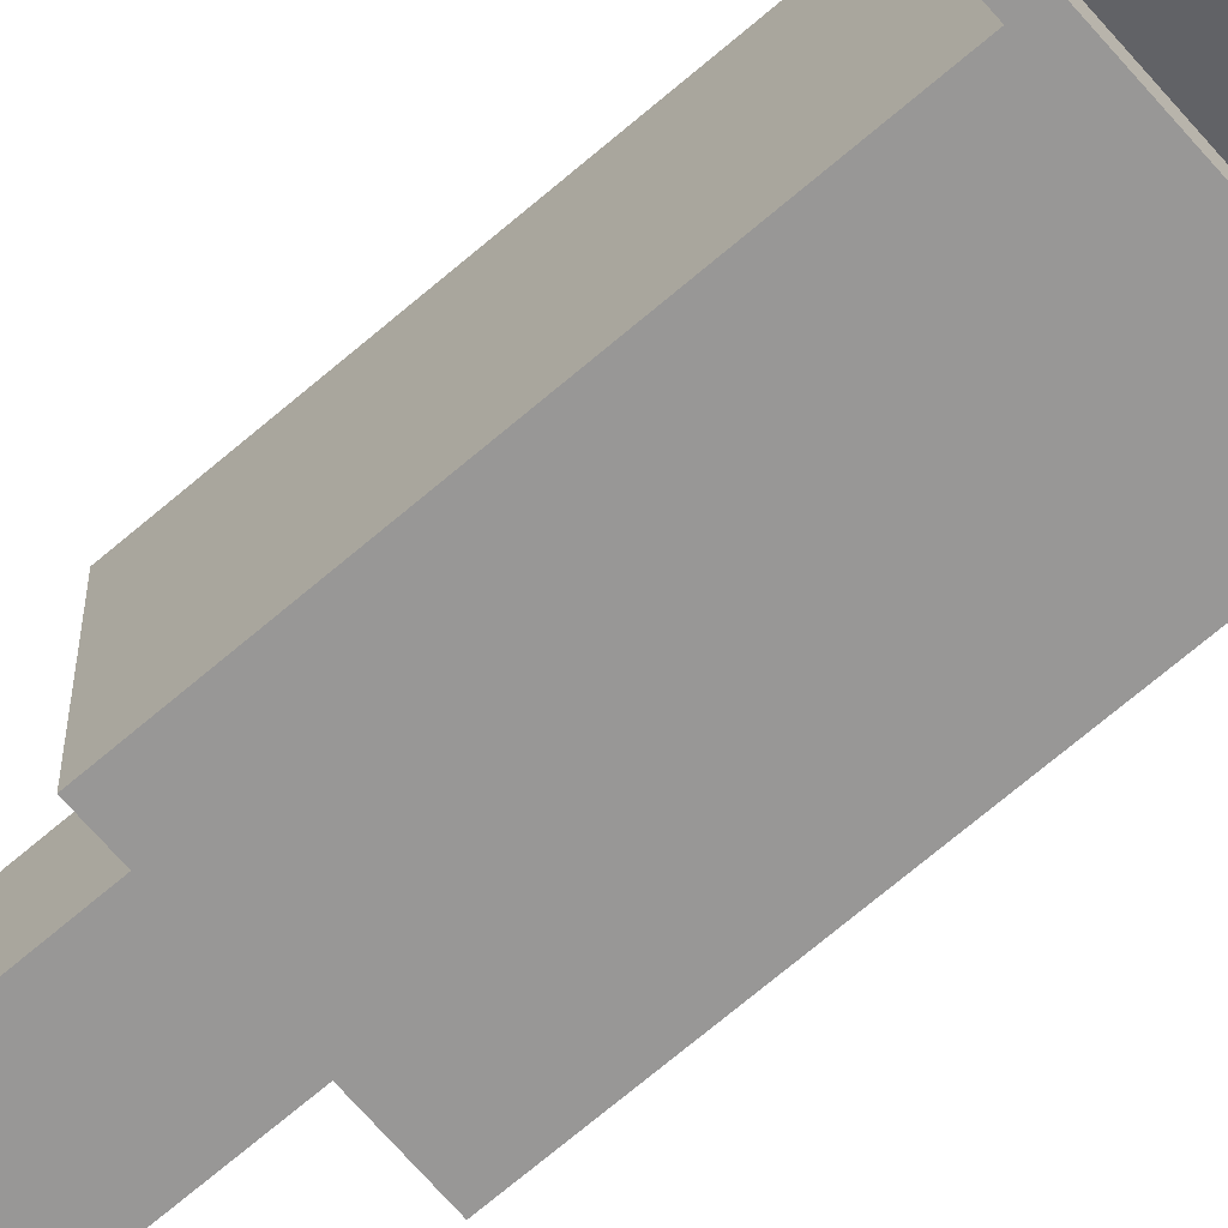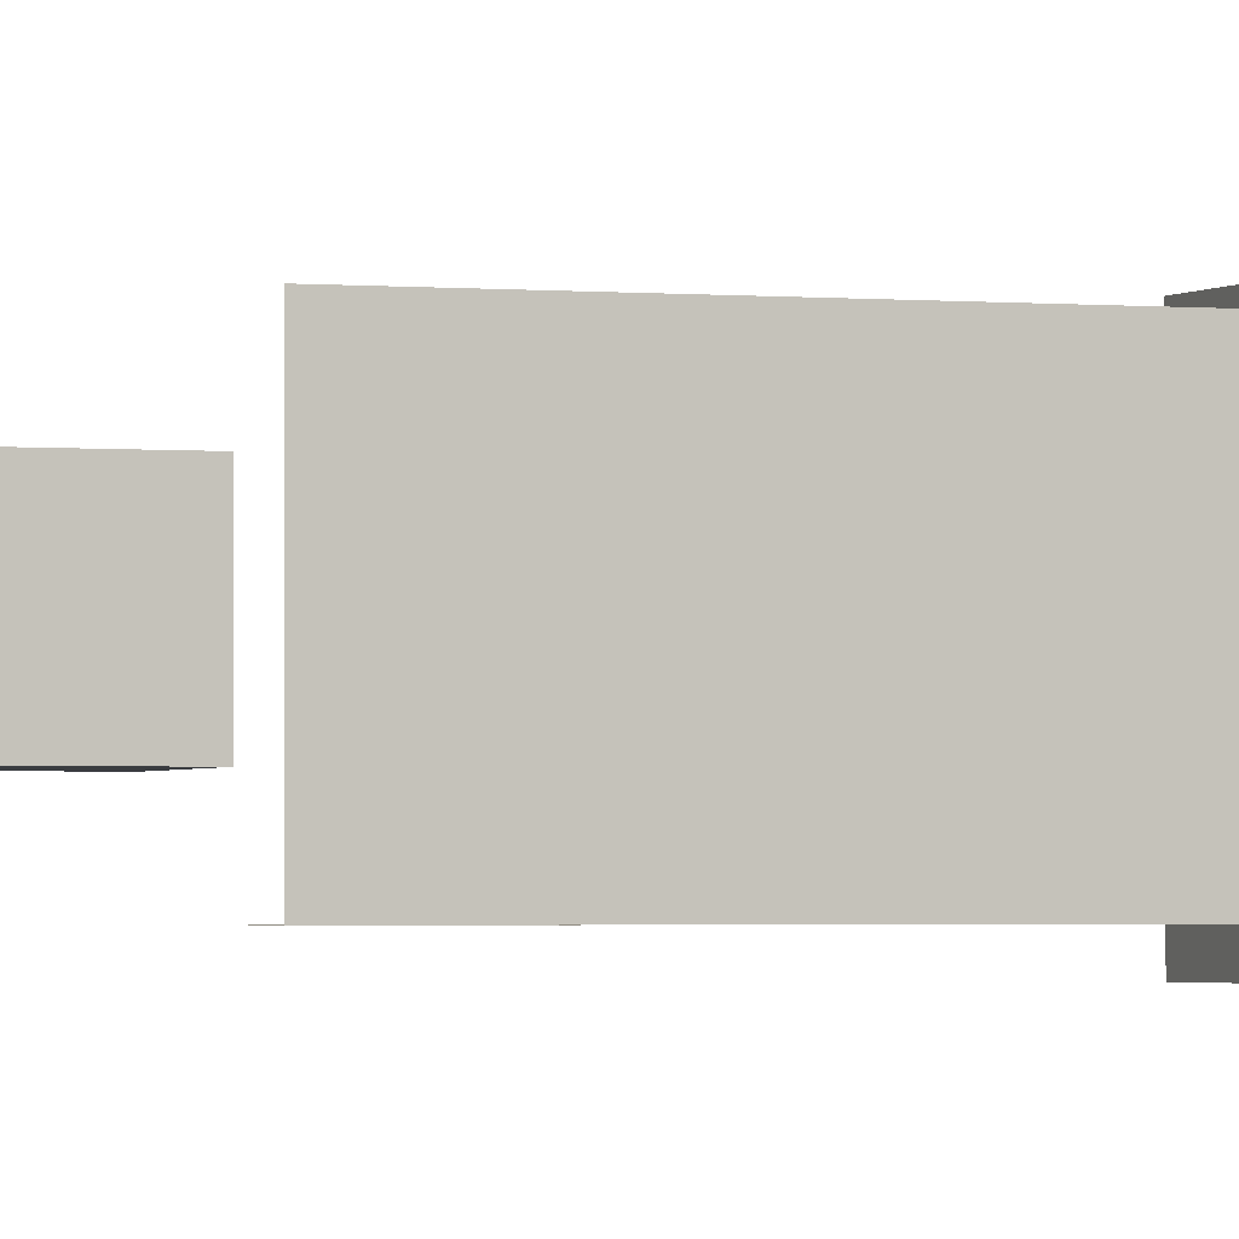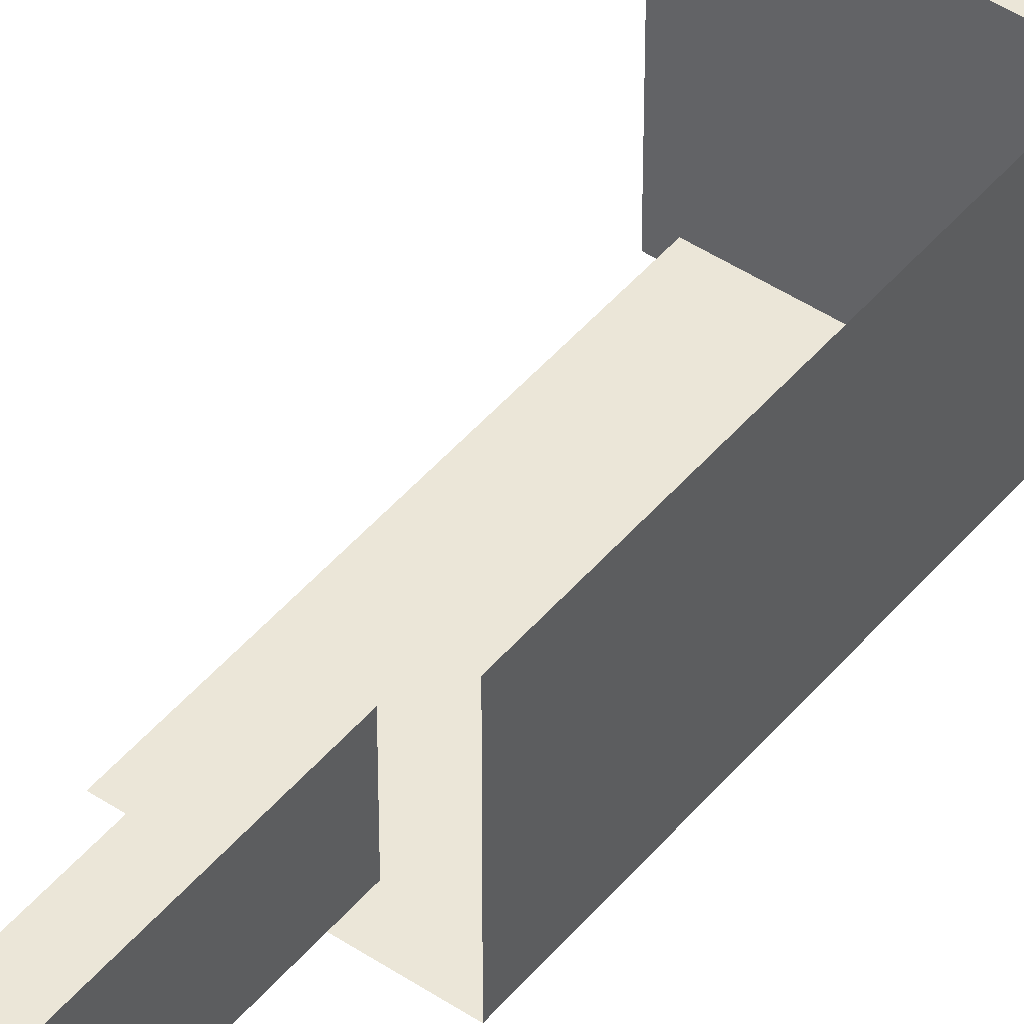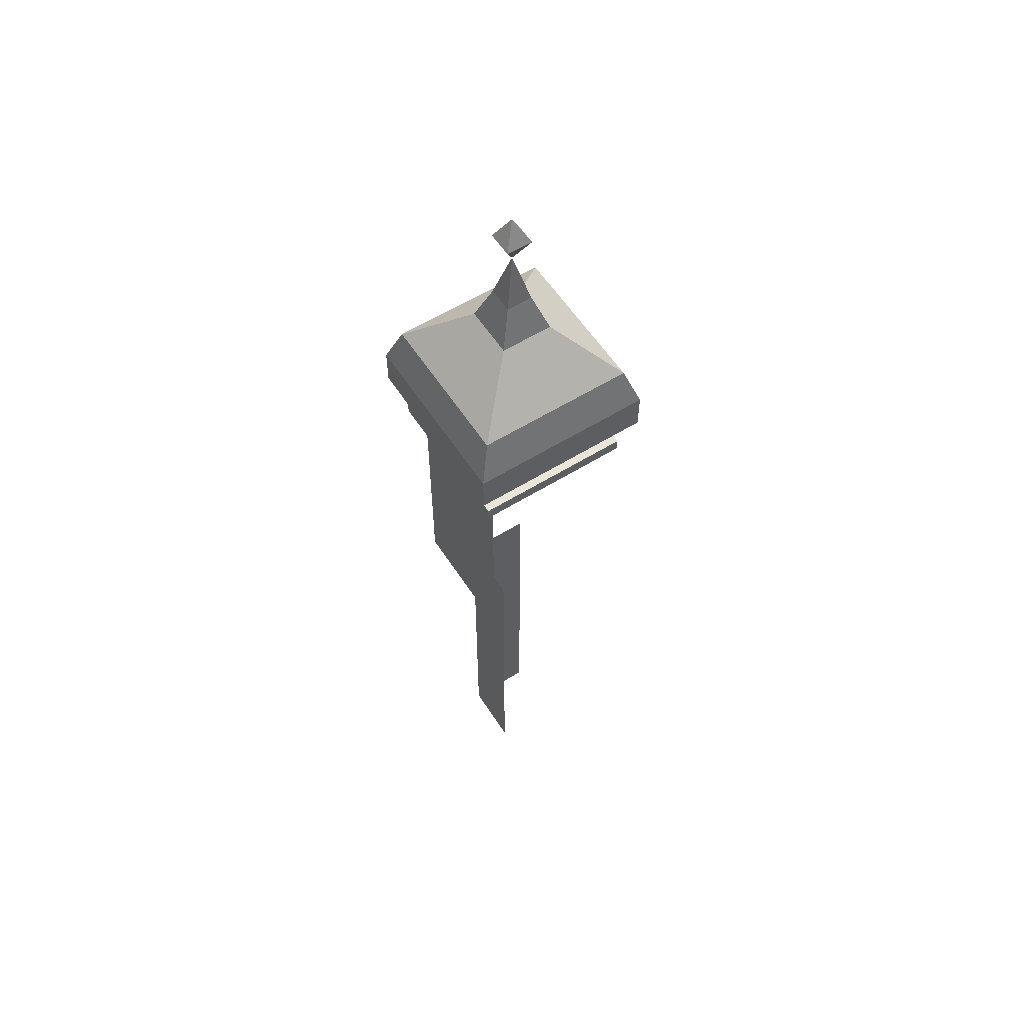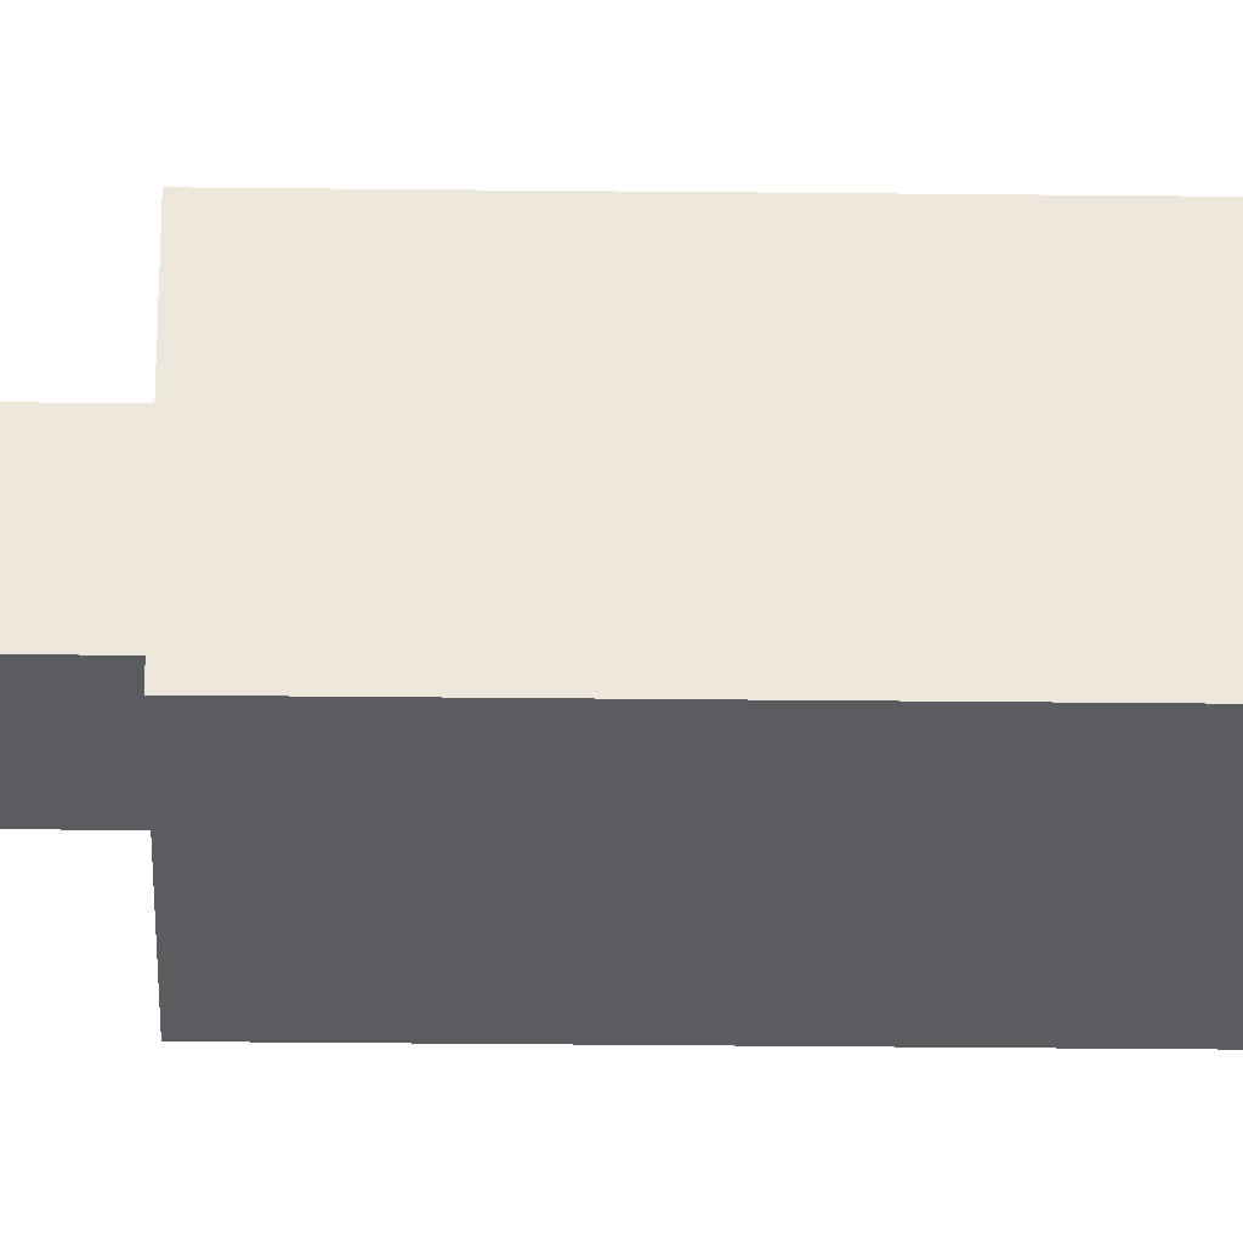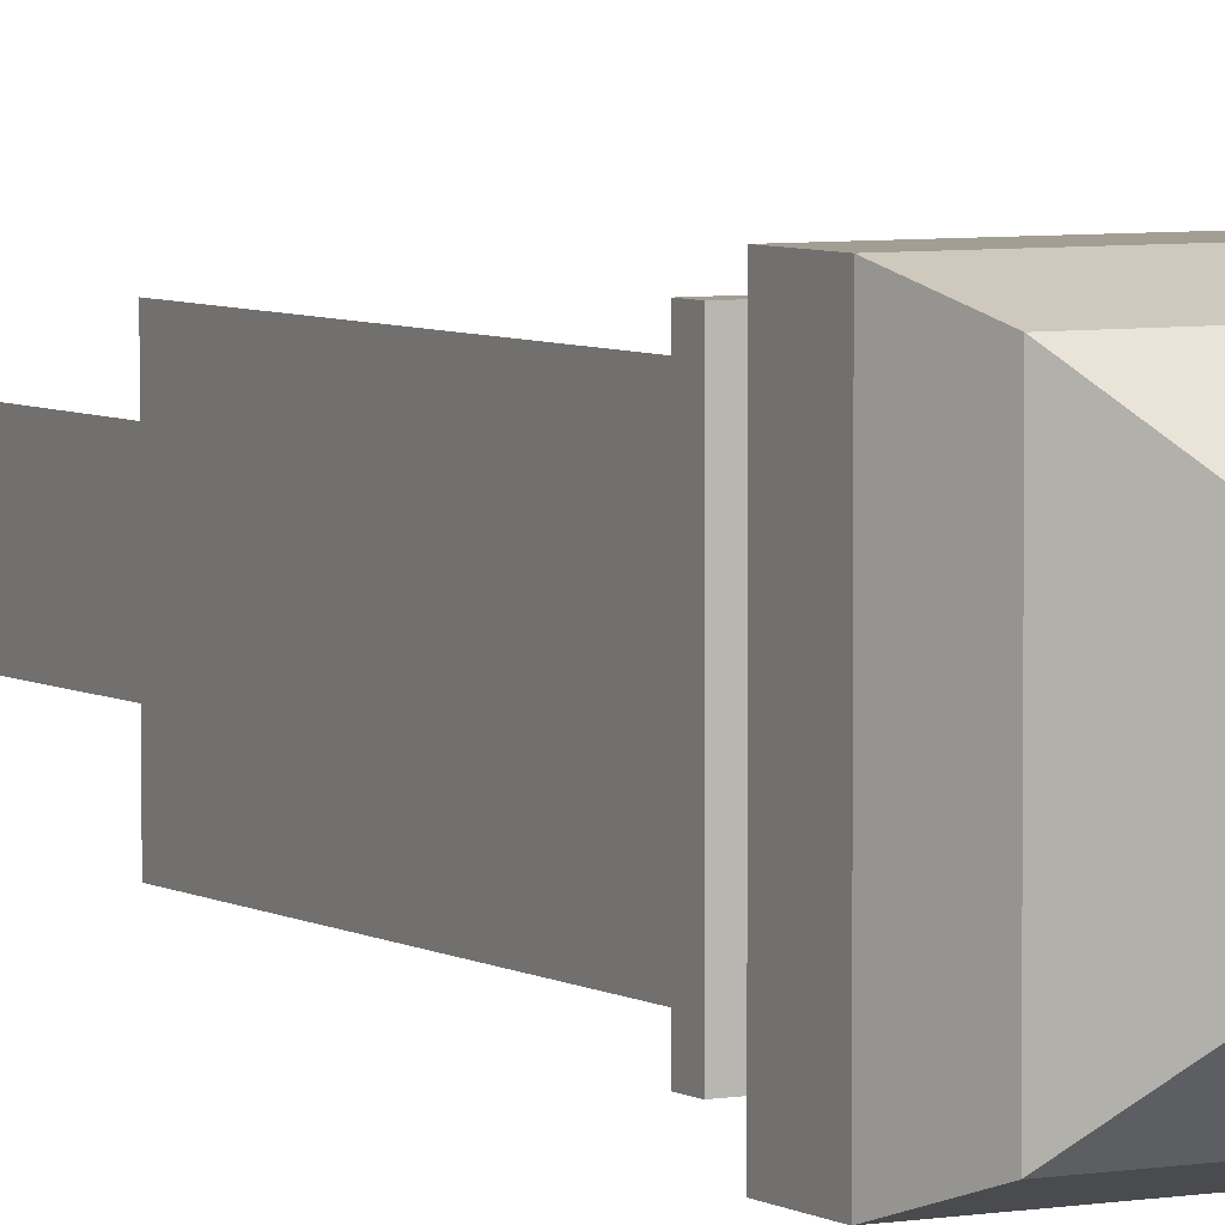
<metadata>
{"format":"obj","ext":"obj","renderer":"f3d","projection":"perspective","resolution":1024,"background":"white","views":[{"elev":-68.3,"azim":130.8,"up":"+Z"},{"elev":-1.9,"azim":69.1,"up":"+Z"},{"elev":46.2,"azim":37.3,"up":"+Z"},{"elev":58.2,"azim":-122.7,"up":"+Y"},{"elev":-35.2,"azim":89.2,"up":"+Z"},{"elev":5.2,"azim":150.7,"up":"+Z"}]}
</metadata>
<code>
g _Combined_Vis76_1
v -0.35 3.55 0.35
v -0.35 3.55 0.15
v -0.25 3.75 0.25
v -0.35 3.55 0.15
v -0.15 3.55 0.15
v -0.25 3.75 0.25
v -0.35 3.55 0.35
v -0.25 3.75 0.25
v -0.15 3.55 0.35
v -0.15 2.95 0.35
v -0.25 3.35 0.25
v -0.15 2.95 0.15
v -0.35 2.95 0.35
v -0.25 3.35 0.25
v -0.15 2.95 0.35
v 0.35 1.25 -0.35
v -0.85 1.25 -0.35
v -0.85 1.25 0.85
v 0.35 1.25 0.85
v -0.15 3.55 0.35
v -0.25 3.75 0.25
v -0.15 3.55 0.15
v -0.35 2.95 0.35
v -0.35 2.95 0.15
v -0.25 3.35 0.25
v -0.35 2.95 0.15
v -0.15 2.95 0.15
v -0.25 3.35 0.25
v -0.25 3.35 0.25
v -0.15 3.55 0.15
v -0.35 3.55 0.15
v -0.25 3.35 0.25
v -0.35 3.55 0.35
v -0.15 3.55 0.35
v -0.25 3.35 0.25
v -0.35 3.55 0.15
v -0.35 3.55 0.35
v -0.25 3.35 0.25
v -0.15 3.55 0.35
v -0.15 3.55 0.15
v 0.35 1.25 -0.35
v 0.35 1.35 -0.35
v -0.85 1.35 -0.35
v -0.85 1.25 -0.35
v 0.45 1.65 -0.45
v -0.95 1.65 -0.45
v -0.75 1.35 -0.25
v 0.25 1.35 -0.25
v -0.95 1.95 -0.45
v 0.45 1.95 -0.45
v 0.35 2.25 -0.35
v -0.85 2.25 -0.35
v 0.35 1.25 -0.35
v 0.35 1.25 0.85
v 0.35 1.35 0.85
v 0.35 1.35 -0.35
v -0.65 2.45 0.65
v -0.45 2.65 0.05
v -0.45 2.65 0.45
v -0.65 2.45 -0.15
v -0.85 2.25 0.85
v -0.85 2.25 -0.35
v -0.65 2.45 -0.15
v -0.05 2.65 0.05
v -0.45 2.65 0.05
v 0.15 2.45 -0.15
v -0.85 2.25 -0.35
v 0.35 2.25 -0.35
v 0.35 1.25 0.85
v -0.85 1.25 0.85
v -0.85 1.35 0.85
v 0.35 1.35 0.85
v -0.85 1.25 -0.35
v -0.85 1.35 -0.35
v -0.85 1.35 0.85
v -0.85 1.25 0.85
v -0.75 1.35 0.75
v -0.95 1.65 0.95
v 0.45 1.65 0.95
v 0.25 1.35 0.75
v -0.95 1.95 0.95
v -0.85 2.25 0.85
v 0.35 2.25 0.85
v 0.45 1.95 0.95
v -0.95 1.95 0.95
v -0.95 1.95 -0.45
v -0.85 2.25 -0.35
v -0.85 2.25 0.85
v -0.75 1.35 0.75
v -0.75 1.35 -0.25
v -0.95 1.65 -0.45
v -0.95 1.65 0.95
v -0.85 1.35 0.85
v -0.75 1.35 0.75
v 0.25 1.35 0.75
v 0.35 1.35 0.85
v -0.85 1.35 -0.35
v 0.35 1.35 -0.35
v 0.25 1.35 -0.25
v -0.75 1.35 -0.25
v -0.65 2.45 0.65
v -0.45 2.65 0.45
v -0.05 2.65 0.45
v 0.15 2.45 0.65
v -0.85 2.25 0.85
v 0.35 2.25 0.85
v -0.45 2.65 0.05
v -0.05 2.65 0.05
v -0.15 2.95 0.15
v -0.35 2.95 0.15
v -0.95 1.65 -0.45
v 0.45 1.65 -0.45
v 0.45 1.95 -0.45
v -0.95 1.95 -0.45
v -0.45 2.65 0.45
v -0.35 2.95 0.35
v -0.15 2.95 0.35
v -0.05 2.65 0.45
v -0.95 1.65 0.95
v -0.95 1.95 0.95
v 0.45 1.95 0.95
v 0.45 1.65 0.95
v 0.25 1.35 0.75
v 0.45 1.65 0.95
v 0.45 1.65 -0.45
v 0.25 1.35 -0.25
v 0.45 1.95 0.95
v 0.35 2.25 0.85
v 0.35 2.25 -0.35
v 0.45 1.95 -0.45
v 0.35 1.35 0.85
v 0.25 1.35 0.75
v 0.25 1.35 -0.25
v 0.35 1.35 -0.35
v -0.85 1.35 0.85
v -0.85 1.35 -0.35
v -0.75 1.35 -0.25
v -0.75 1.35 0.75
v 0.15 2.45 0.65
v -0.05 2.65 0.45
v -0.05 2.65 0.05
v 0.15 2.45 -0.15
v 0.35 2.25 0.85
v 0.35 2.25 -0.35
v -0.45 2.65 0.45
v -0.45 2.65 0.05
v -0.35 2.95 0.15
v -0.35 2.95 0.35
v -0.95 1.65 0.95
v -0.95 1.65 -0.45
v -0.95 1.95 -0.45
v -0.95 1.95 0.95
v -0.05 2.65 0.45
v -0.15 2.95 0.35
v -0.15 2.95 0.15
v -0.05 2.65 0.05
v 0.45 1.65 0.95
v 0.45 1.95 0.95
v 0.45 1.95 -0.45
v 0.45 1.65 -0.45
v 0.25 0.25 -0.25
v 0.25 -0.75 -0.25
v 0.25 -0.75 0.75
v 0.25 0.25 0.75
v 0.25 1.25 -0.25
v 0.25 0.25 -0.25
v 0.25 0.25 0.75
v 0.25 1.25 0.75
v -0.75 1.25 -0.25
v -0.75 0.25 -0.25
v 0.25 0.25 -0.25
v 0.25 1.25 -0.25
v -0.75 0.25 -0.25
v -0.75 -0.75 -0.25
v 0.25 -0.75 -0.25
v 0.25 0.25 -0.25
v -0.5 -0.75 0
v -0.5 -3.75 0
v 0 -3.75 0
v 0 -0.75 0
v 0 -0.75 0
v 0 -3.75 0
v 2.98e-08 -3.75 0.5
v 2.98e-08 -0.75 0.5
g _Combined_Vis76_1_0
f 3 2 1
f 6 5 4
f 9 8 7
f 12 11 10
f 15 14 13
f 18 17 16
f 19 18 16
f 22 21 20
f 25 24 23
f 28 27 26
f 31 30 29
f 34 33 32
f 37 36 35
f 40 39 38
f 43 42 41
f 44 43 41
f 47 46 45
f 48 47 45
f 51 50 49
f 52 51 49
f 55 54 53
f 56 55 53
f 59 58 57
f 58 60 57
f 57 60 61
f 60 62 61
f 65 64 63
f 64 66 63
f 63 66 67
f 66 68 67
f 71 70 69
f 72 71 69
f 75 74 73
f 76 75 73
f 79 78 77
f 80 79 77
f 83 82 81
f 84 83 81
f 87 86 85
f 88 87 85
f 91 90 89
f 92 91 89
f 95 94 93
f 96 95 93
f 99 98 97
f 100 99 97
f 103 102 101
f 104 103 101
f 104 101 105
f 106 104 105
f 109 108 107
f 110 109 107
f 113 112 111
f 114 113 111
f 117 116 115
f 118 117 115
f 121 120 119
f 122 121 119
f 125 124 123
f 126 125 123
f 129 128 127
f 130 129 127
f 133 132 131
f 134 133 131
f 137 136 135
f 138 137 135
f 141 140 139
f 142 141 139
f 142 139 143
f 144 142 143
f 147 146 145
f 148 147 145
f 151 150 149
f 152 151 149
f 155 154 153
f 156 155 153
f 159 158 157
f 160 159 157
f 163 162 161
f 164 163 161
f 167 166 165
f 168 167 165
f 171 170 169
f 172 171 169
f 175 174 173
f 176 175 173
f 179 178 177
f 180 179 177
f 183 182 181
f 184 183 181

</code>
